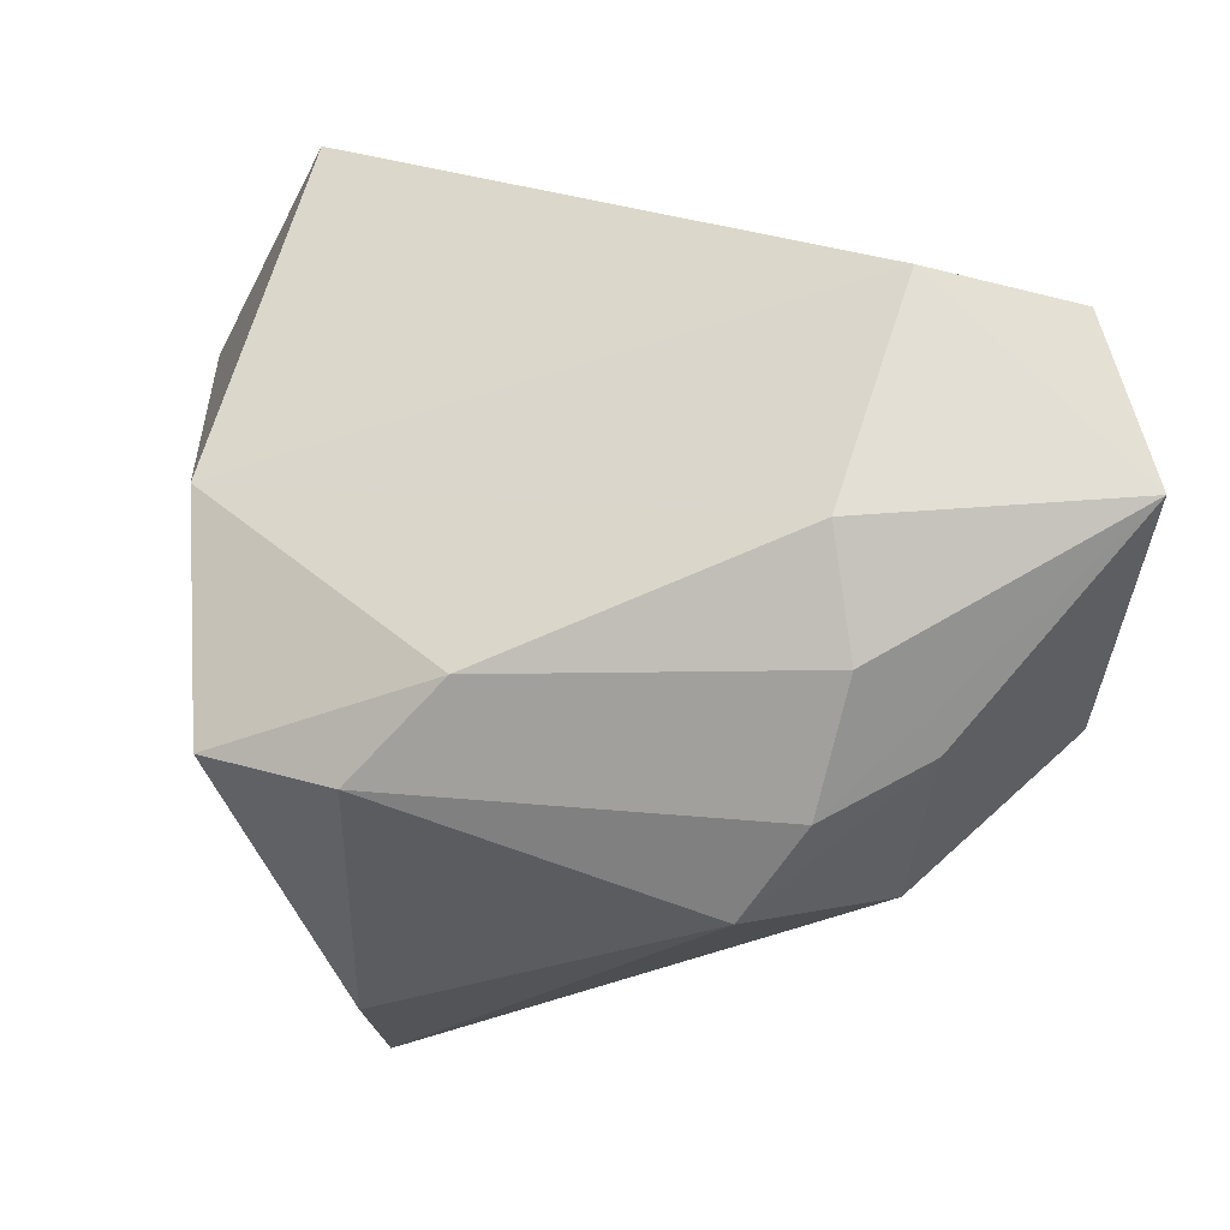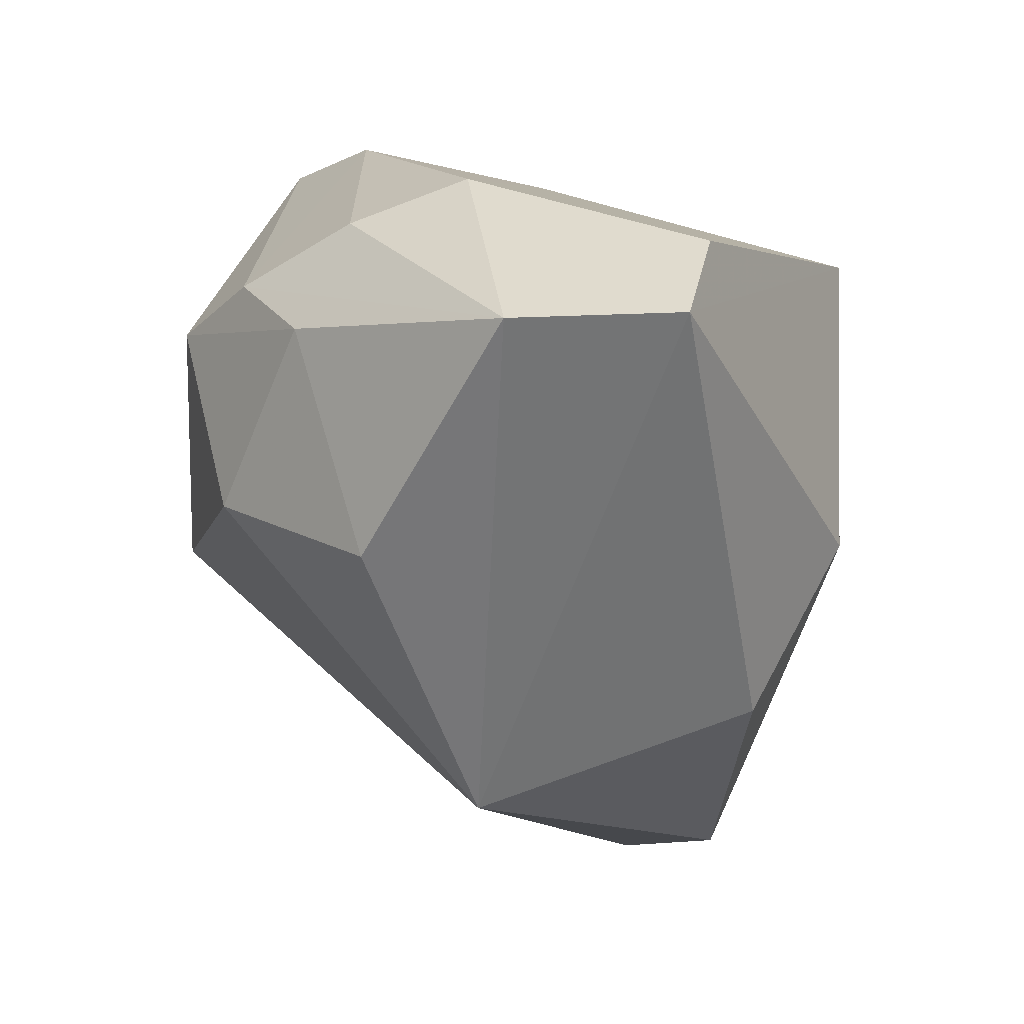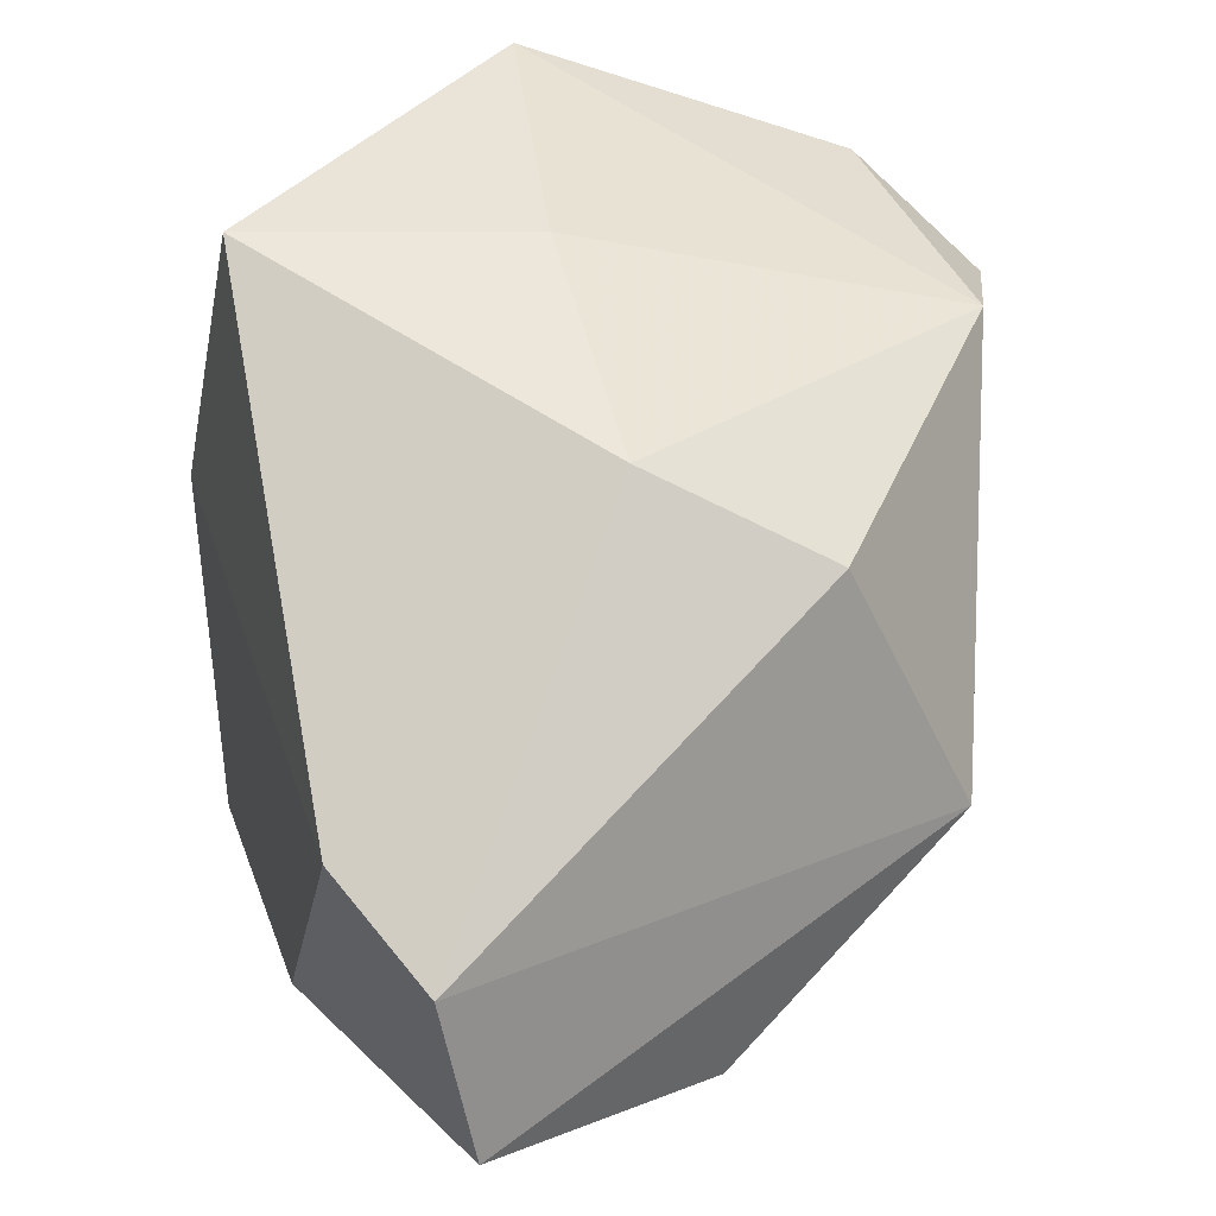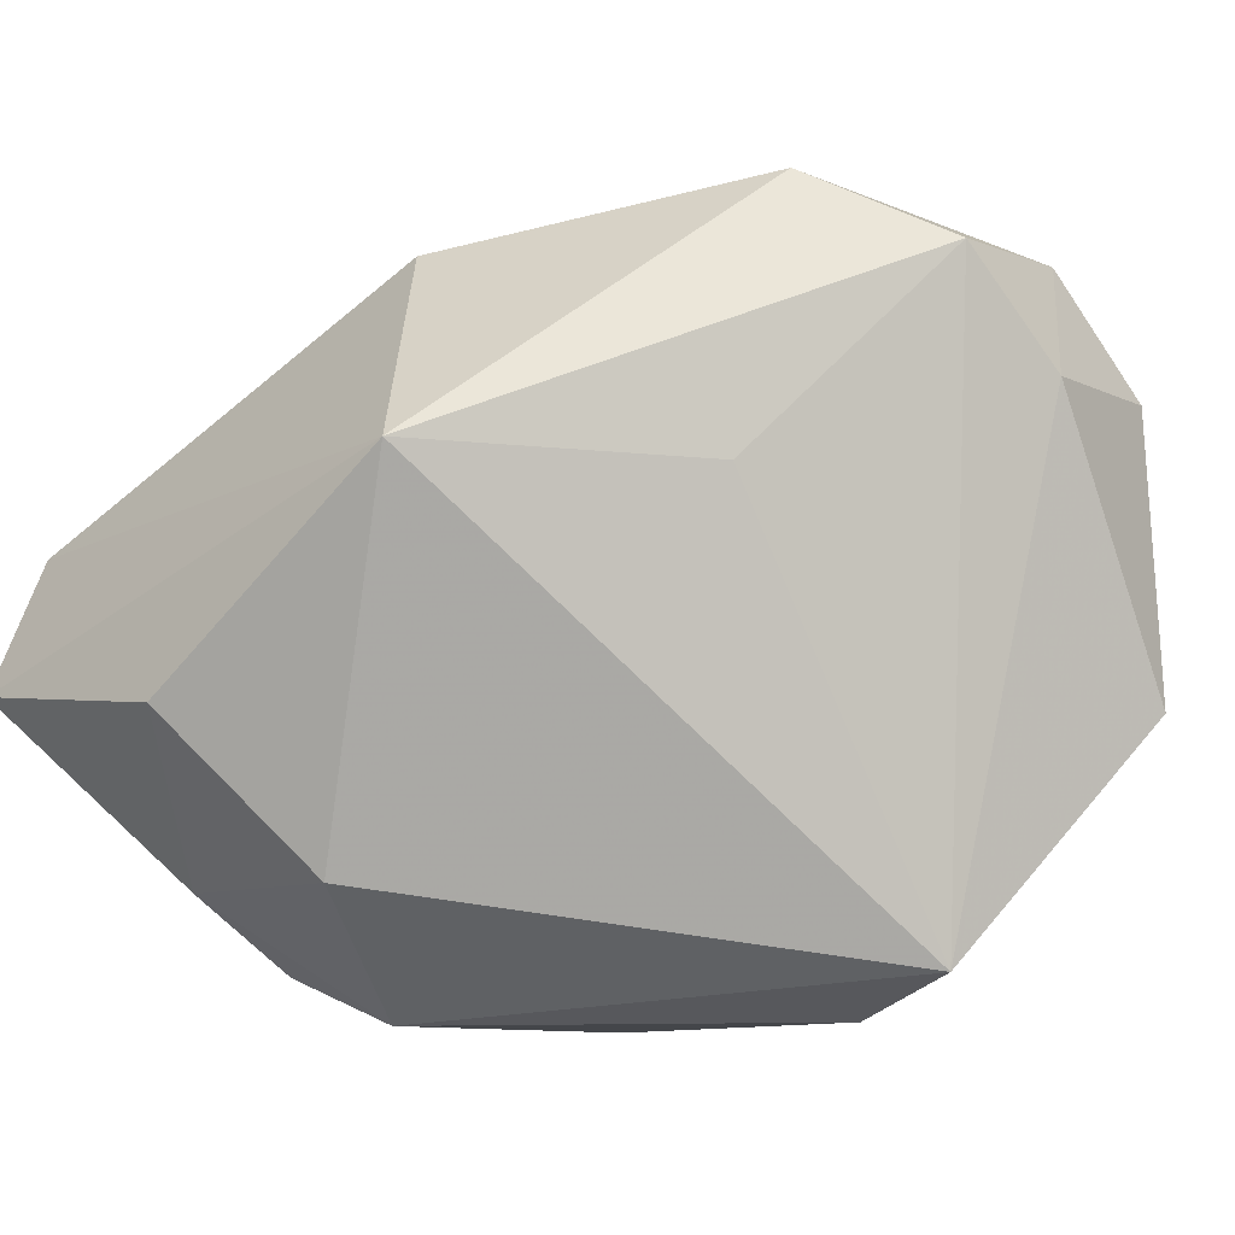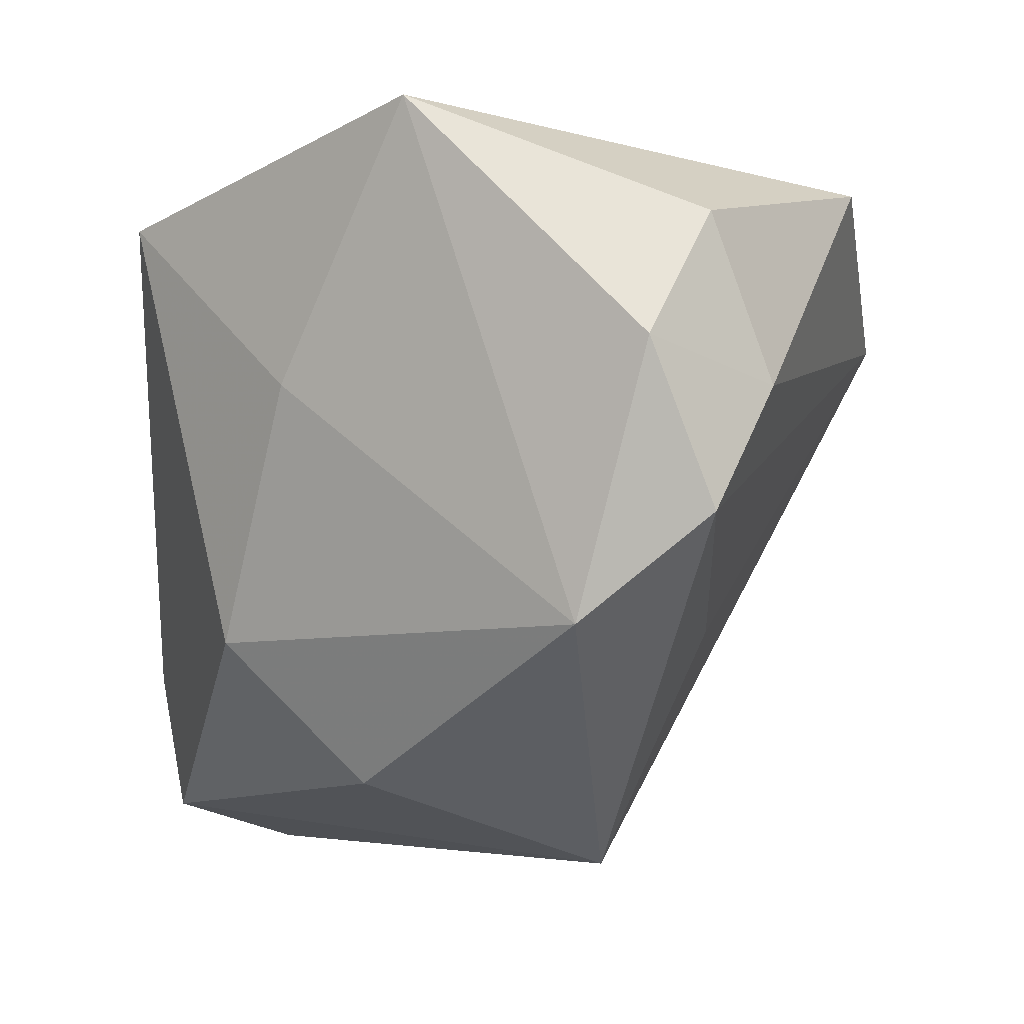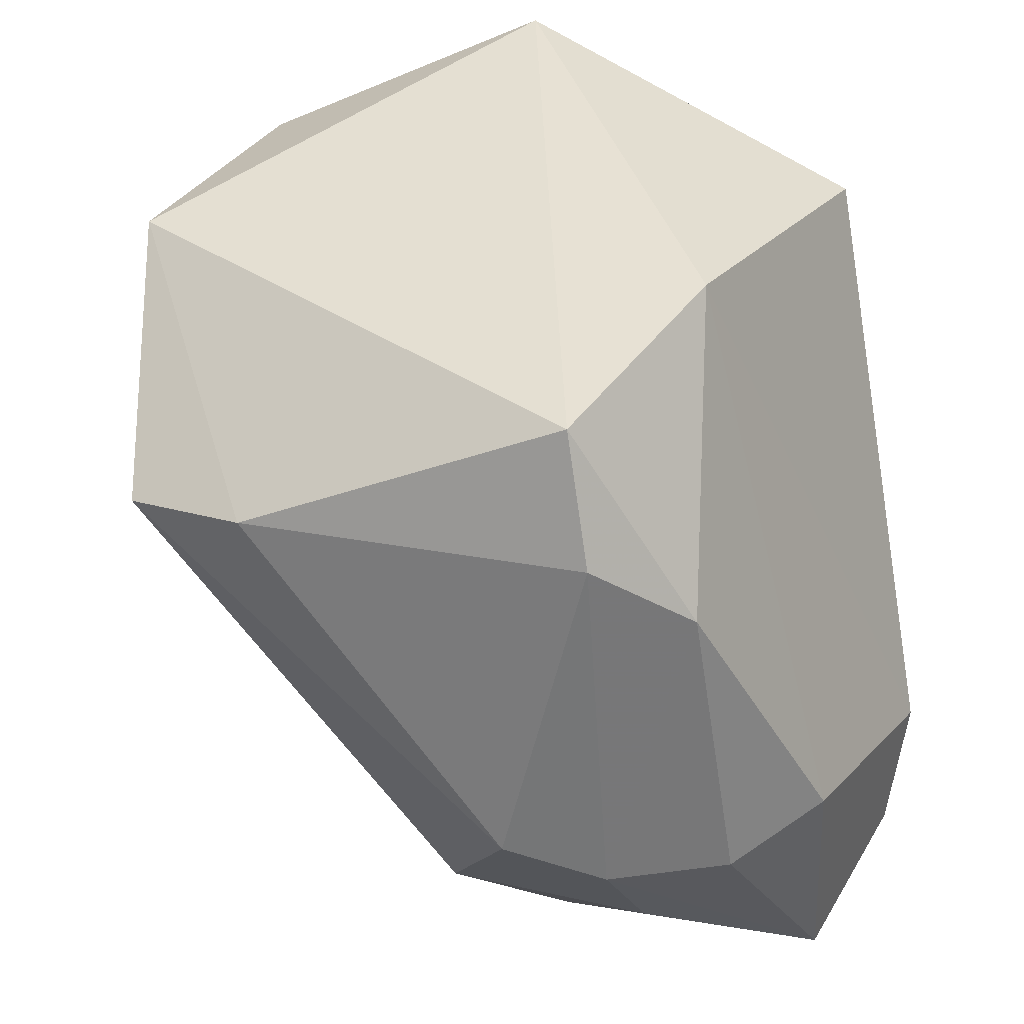
<metadata>
{"format":"obj","ext":"obj","renderer":"f3d","projection":"perspective","resolution":1024,"background":"white","views":[{"elev":-23.0,"azim":-97.0,"up":"+Z"},{"elev":-57.8,"azim":-97.0,"up":"+Y"},{"elev":45.1,"azim":-38.3,"up":"+Z"},{"elev":-28.7,"azim":45.6,"up":"+Z"},{"elev":-2.0,"azim":43.6,"up":"+Y"},{"elev":42.1,"azim":-147.8,"up":"+Y"}]}
</metadata>
<code>
v 0.004693 -0.02785 0.02105
v -0.01734 -0.008955 -0.03365
v 0.03212 -0.01319 0.02275
v -0.03761 -0.01967 0.01063
v -0.03328 -0.01504 -0.01972
v 0.004363 0.007802 0.0308
v -0.0374 -0.03733 -0.006835
v 0.04155 -0.00388 0.01588
v -0.0266 -0.02268 -0.02343
v -0.01617 0.03079 -0.02175
v -0.02789 0.01288 -0.01928
v 0.0215 0.01405 -0.03365
v -0.03771 -0.01293 -0.01008
v -0.0159 0.02352 0.03093
v -0.02072 0.0202 -0.02569
v -0.01718 0.03221 -0.0003217
v -0.03744 -0.03292 0.008086
v 0.03917 0.01051 0.02152
v -0.008615 -0.02349 -0.02828
v 0.01874 0.03177 0.0297
v 0.03896 0.02157 0.01326
v 0.04159 0.006928 0.008188
v 0.012 -0.03645 -0.00315
v -0.02523 -0.01336 -0.02851
v 0.0261 -0.0141 -0.001749
v -0.01393 -0.03733 -0.01588
v 0.009533 0.01721 -0.03365
v 0.0352 0.02616 -0.01209
v -0.00597 -0.01518 0.02844
f 1 17 23
f 23 17 7
f 14 17 29
f 29 17 1
f 29 6 14
f 1 23 3
f 3 29 1
f 6 29 3
f 12 2 27
f 27 28 12
f 10 28 27
f 10 16 20
f 20 28 10
f 20 16 14
f 14 6 20
f 20 3 18
f 6 3 20
f 7 17 4
f 4 17 14
f 14 16 4
f 18 3 8
f 8 3 23
f 10 27 15
f 15 27 2
f 21 20 18
f 28 20 21
f 25 23 12
f 12 8 25
f 25 8 23
f 12 28 22
f 22 8 12
f 28 21 22
f 18 8 22
f 22 21 18
f 19 9 2
f 19 2 12
f 12 23 19
f 24 15 2
f 2 9 24
f 7 5 24
f 24 9 7
f 11 24 5
f 15 24 11
f 11 16 10
f 10 15 11
f 7 9 26
f 9 19 26
f 26 23 7
f 26 19 23
f 13 11 5
f 13 5 7
f 7 4 13
f 13 4 16
f 16 11 13

</code>
